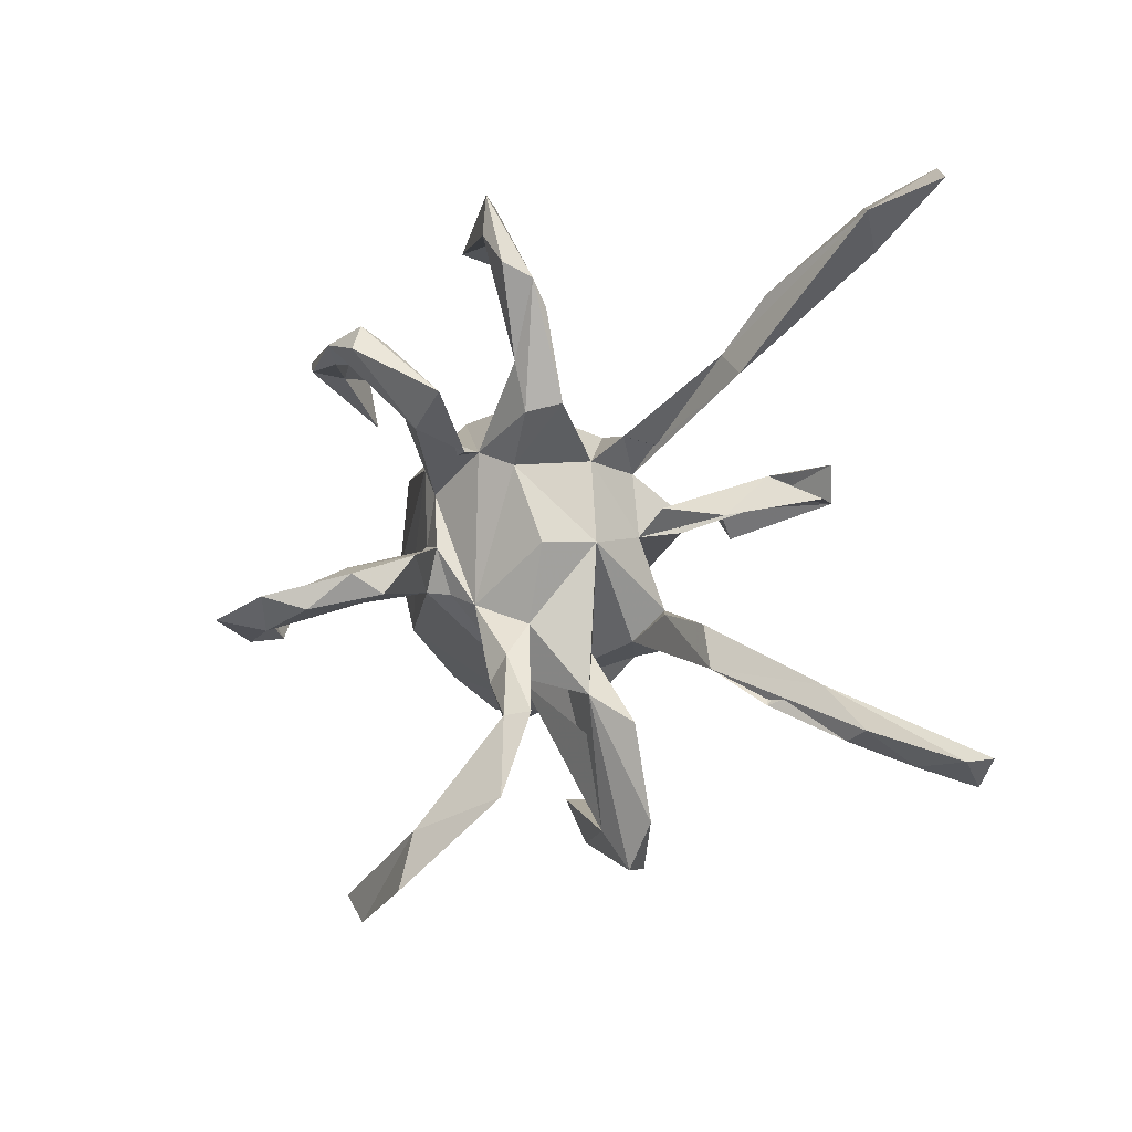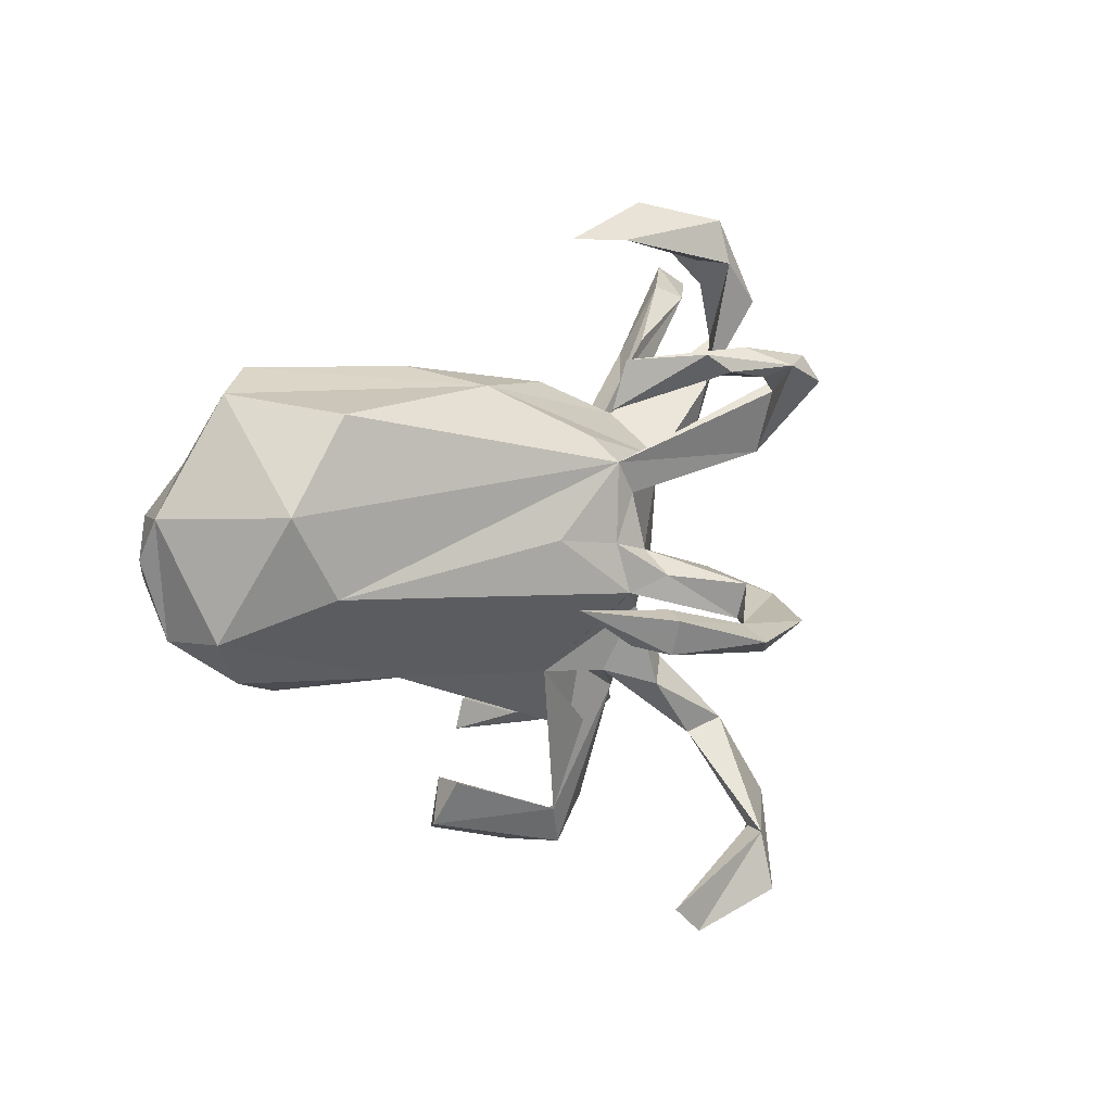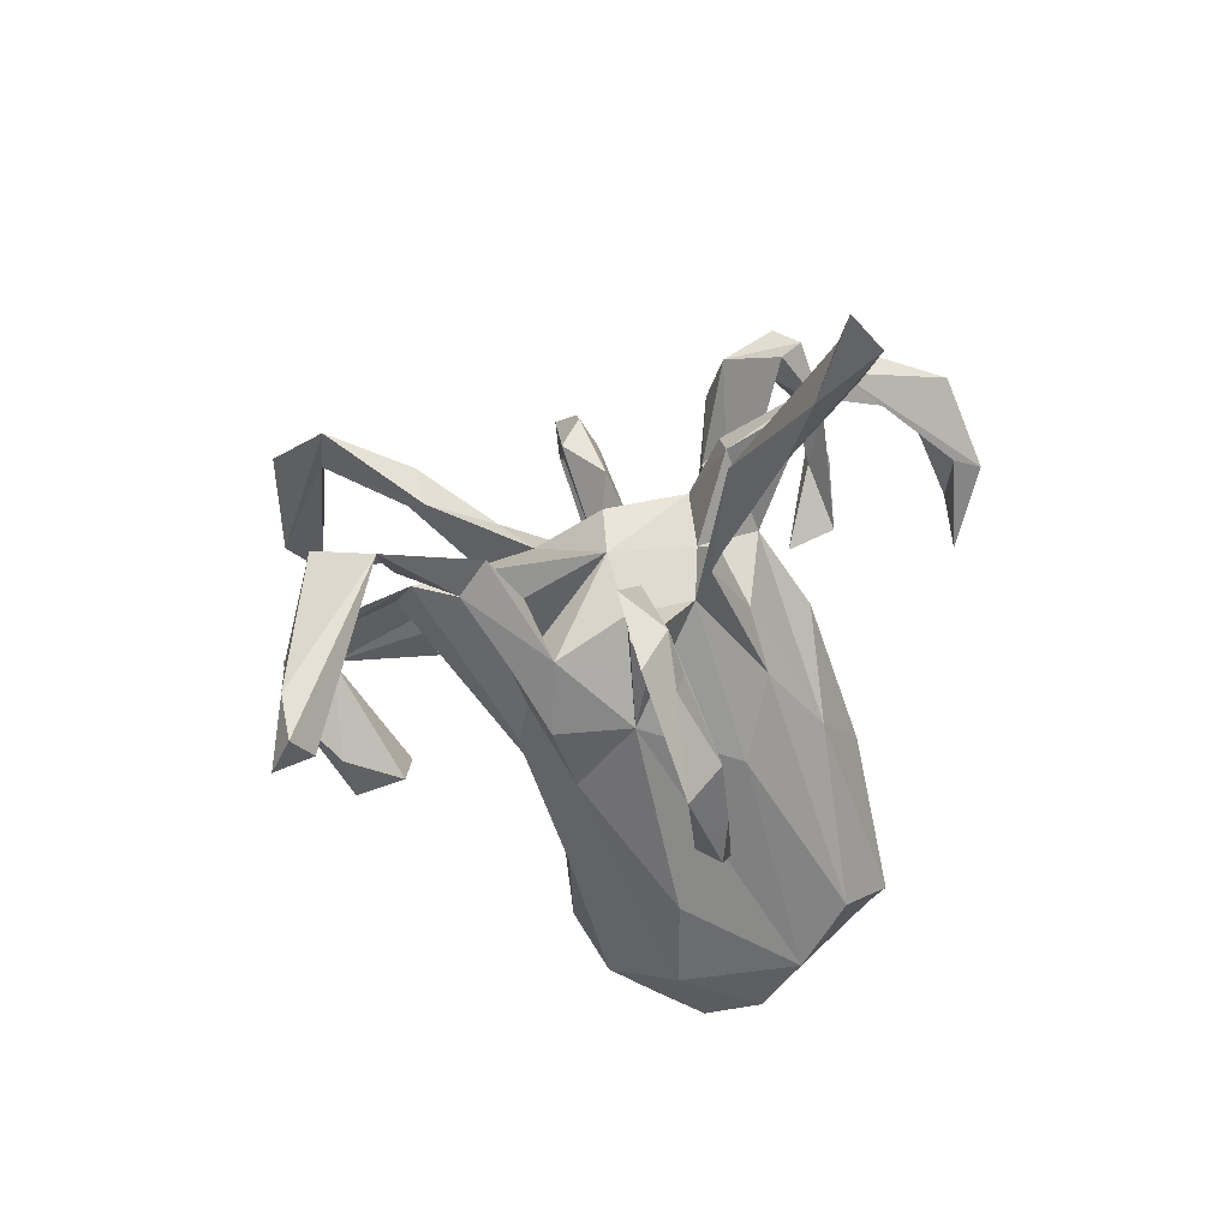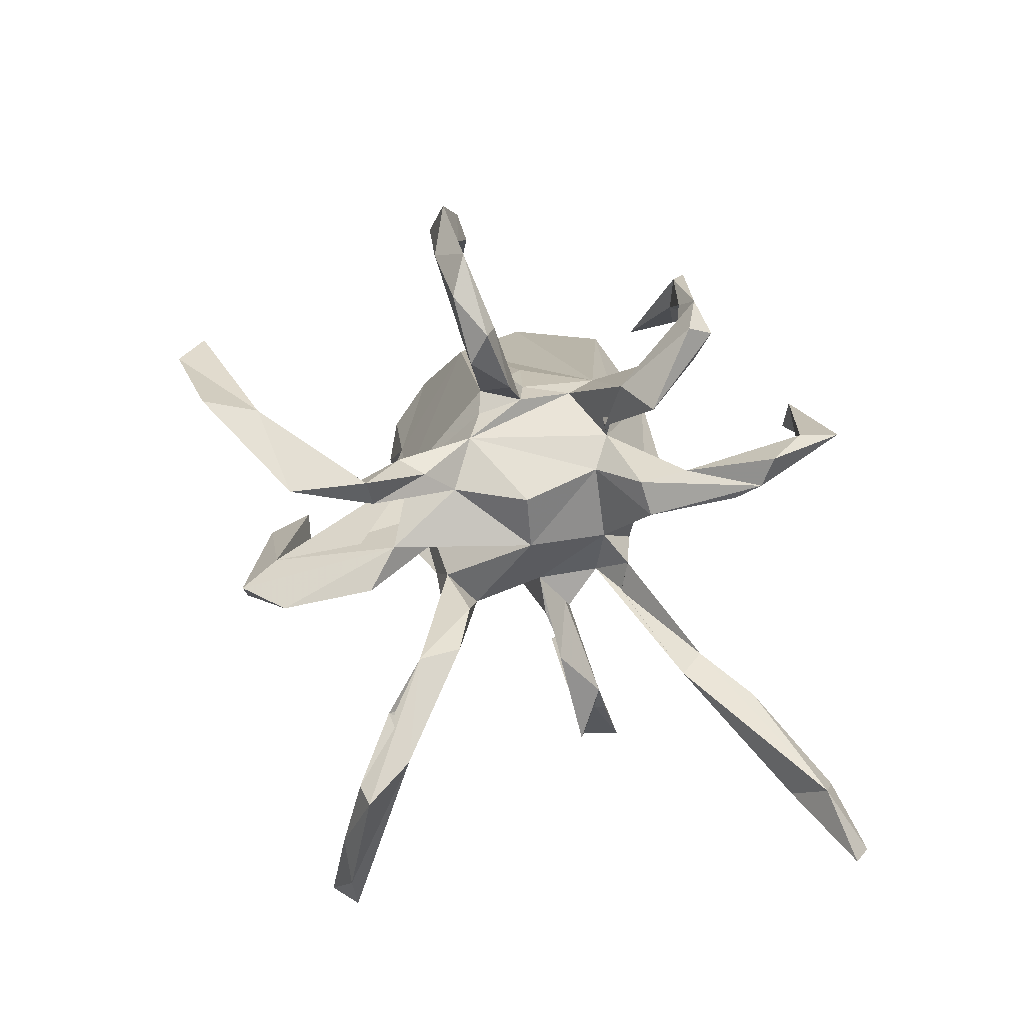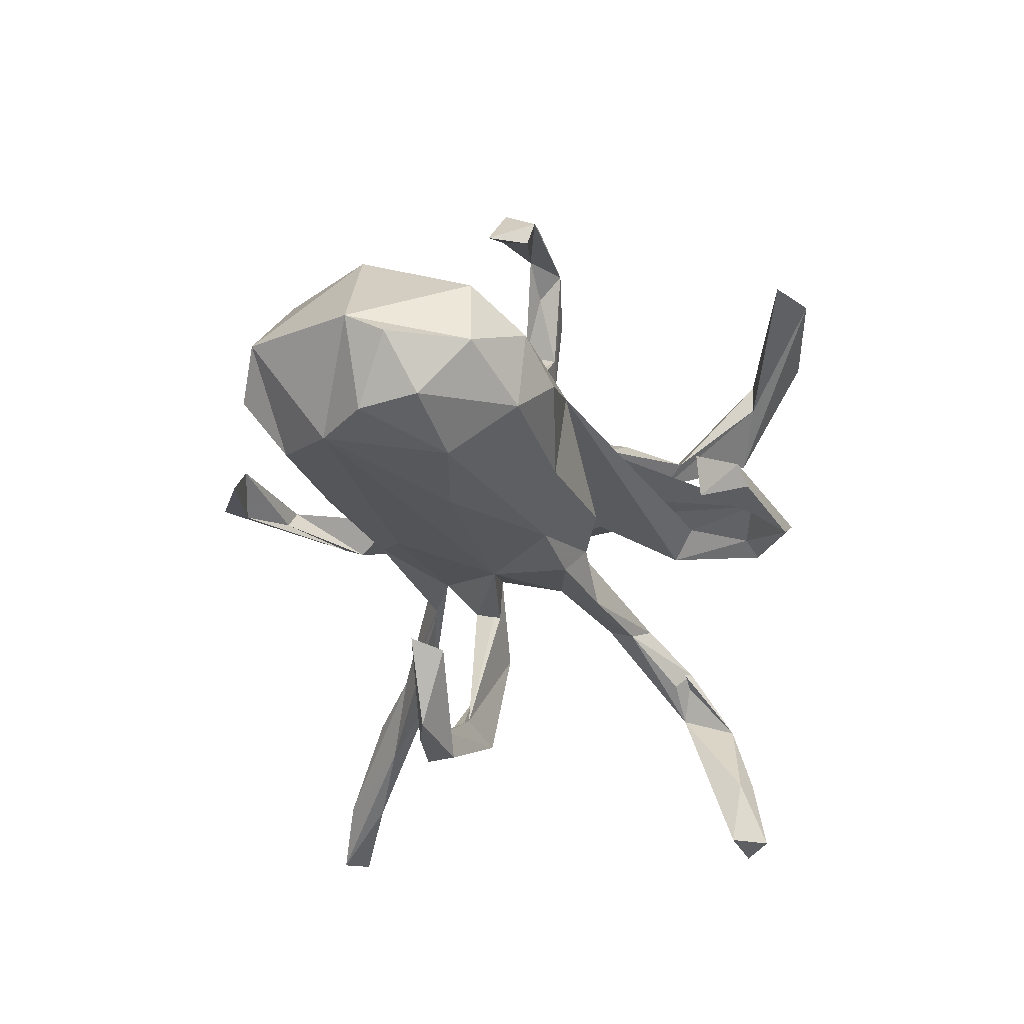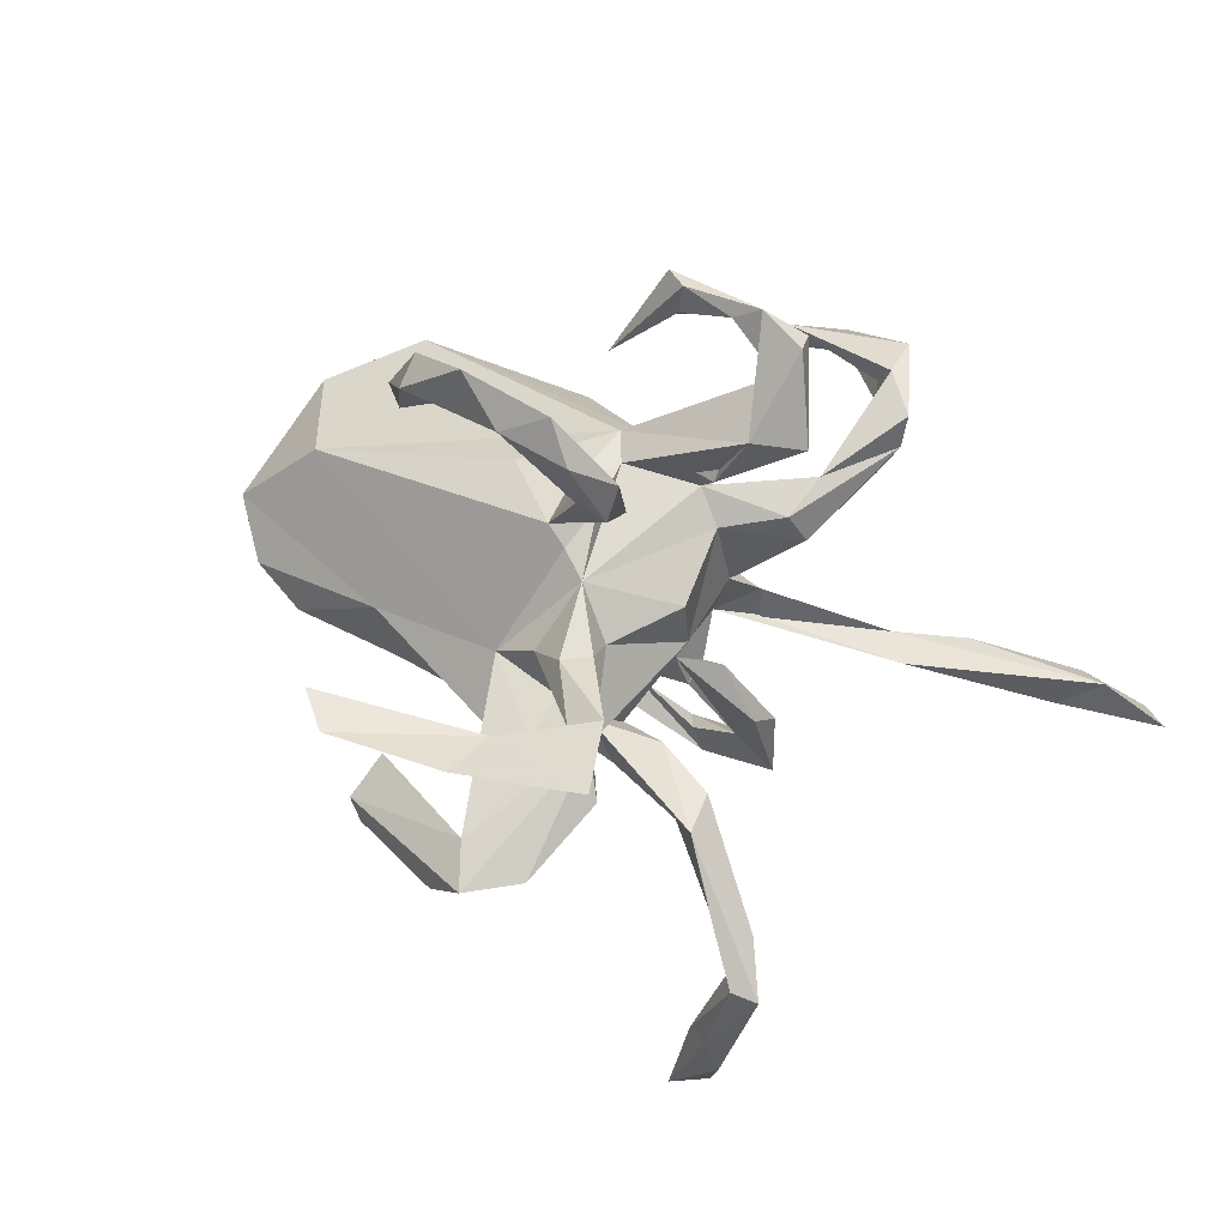
<metadata>
{"format":"obj","ext":"obj","renderer":"f3d","projection":"perspective","resolution":1024,"background":"white","views":[{"elev":-9.2,"azim":62.6,"up":"+Y"},{"elev":3.3,"azim":-52.8,"up":"+Y"},{"elev":-42.0,"azim":104.3,"up":"+Z"},{"elev":33.7,"azim":83.4,"up":"+Z"},{"elev":-40.5,"azim":-75.7,"up":"+Z"},{"elev":54.4,"azim":36.8,"up":"+Z"}]}
</metadata>
<code>
v 0.6885 0.4558 -0.1927
v 0.6265 0.3753 -0.1499
v 0.7168 0.4027 -0.2087
v 0.6719 0.4304 -0.2282
v 0.5778 0.3359 -0.193
v 0.4635 0.2812 -0.1587
v 0.5096 -0.2877 -0.212
v 0.4721 -0.299 -0.2059
v 0.4549 -0.224 -0.1821
v 0.5843 0.3924 -0.173
v 0.4478 0.3 -0.1052
v 0.3297 -0.1948 -0.08361
v 0.3022 -0.3751 0.2167
v 0.3899 -0.2224 -0.1552
v 0.402 0.2002 -0.09105
v 0.2188 -0.2518 0.1315
v 0.2398 -0.2619 0.1828
v 0.4546 -0.3269 -0.3272
v 0.4742 -0.3191 -0.3976
v 0.1883 -0.4153 0.2891
v 0.4207 -0.3121 -0.3432
v 0.3973 -0.2482 -0.1305
v 0.4125 -0.347 -0.4619
v 0.4572 -0.3108 -0.4569
v 0.23 0.2253 0.1634
v 0.2869 0.3292 0.1648
v 0.3119 -0.1319 -0.08359
v 0.2837 0.3465 0.2095
v 0.2052 -0.4113 0.2547
v 0.4126 -0.2948 -0.4473
v 0.1869 -0.4946 0.3097
v 0.2892 -0.1722 -0.1165
v 0.1751 0.1294 0.2862
v 0.2409 0.1683 0.2816
v -0.01747 0.1161 0.1851
v 0.2276 0.1563 0.1459
v 0.1697 0.2645 0.3656
v 0.2757 0.2936 0.1387
v 0.362 0.2332 -0.08629
v 0.2112 0.461 0.199
v 0.1815 0.2387 0.3306
v 0.2148 -0.3954 -0.05468
v 0.1563 -0.4593 -0.05247
v 0.2271 -0.2608 -0.0233
v 0.2216 0.3994 0.209
v 0.1081 0.249 0.388
v 0.1566 0.2141 0.3244
v 0.1986 -0.2827 0.1544
v 0.08832 -0.4962 0.2742
v 0.1519 0.1022 -0.06295
v 0.1995 0.1448 -0.02237
v 0.1842 0.2279 0.3842
v 0.1841 -0.2207 0.02537
v 0.137 0.113 0.1945
v 0.1119 0.1203 0.1614
v 0.2768 0.02956 -0.1409
v 0.07274 0.2329 0.3628
v 0.2714 0.09273 -0.2149
v 0.2503 0.1693 0.1001
v 0.1825 -0.2964 -0.003331
v 0.1169 -0.4036 -0.03072
v 0.1166 -0.06607 0.3526
v 0.1266 -0.2057 0.1489
v 0.1162 -0.09091 0.3051
v 0.1363 -0.1565 -0.00453
v 0.1555 0.09773 0.1274
v 0.1844 -0.01312 0.09771
v 0.07421 -0.1132 0.3999
v 0.1371 -0.1207 0.09432
v 0.07449 -0.09911 0.3205
v 0.2085 0.1348 -0.06789
v 0.1872 -0.006931 0.01453
v 0.1707 0.1108 0.01392
v 0.1991 0.405 0.1667
v 0.2927 0.06332 -0.2929
v -0.2136 -0.1807 -0.0485
v 0.02579 -0.5315 0.2918
v 0.2207 -0.1072 -0.07527
v 0.1416 -0.08839 -0.1198
v 0.2144 0.08086 -0.2913
v 0.06901 -0.05039 0.3393
v 0.00387 -0.09187 0.4001
v 0.2122 0.04478 -0.07791
v -0.0646 -0.09234 0.4209
v 0.1023 0.4833 0.1334
v 0.1058 -0.1835 0.02326
v 0.03404 -0.09315 0.4506
v 0.1525 -0.168 0.1362
v 0.1017 -0.03078 0.252
v 0.1717 0.01965 -0.1304
v 0.07535 -0.09008 0.1484
v 0.1546 0.01144 -0.0713
v 0.1243 0.4505 0.1323
v 0.1004 -0.4535 -0.1069
v 0.003793 -0.1846 0.03888
v 0.0334 -0.07148 0.166
v -0.01845 -0.1324 0.4225
v 0.2484 0.107 -0.2708
v 0.1861 -0.3824 -0.04038
v 0.06912 -0.1842 0.09485
v 0.1168 -0.1331 -0.08102
v -0.08815 -0.1123 0.4718
v 0.1643 -0.1416 -0.1367
v 0.113 -0.212 0.1123
v 0.07235 0.2742 0.3323
v 0.1563 0.08772 -0.3973
v -0.008285 0.2387 0.3645
v 0.1198 0.1834 0.07131
v -0.01645 0.003719 0.1813
v 0.03781 -0.006241 0.1907
v 0.003055 -0.066 0.1899
v 0.1696 0.05758 -0.1179
v 0.1337 0.09327 -0.3639
v 0.01277 0.1687 -0.08622
v 0.1906 0.1383 -0.3744
v 0.06324 -0.1466 -0.114
v -0.1882 -0.0816 0.4054
v -0.06943 -0.5189 0.2507
v -0.1493 0.2213 0.0588
v -0.0332 0.1515 0.1512
v -0.01222 0.2359 0.3133
v -0.02974 -0.4928 0.2909
v 0.09895 0.1638 -0.04232
v 0.01642 0.07351 0.1843
v 0.02196 -0.4148 -0.1255
v 0.001798 0.2282 0.03381
v 0.0295 -0.008365 -0.1568
v 0.02464 -0.04026 0.2391
v 0.0402 0.4257 0.155
v -0.08377 0.2554 0.2454
v 0.02673 0.3976 0.1291
v -0.04714 0.2613 0.3513
v 0.002825 0.4276 0.09018
v 0.04465 -0.1171 -0.1579
v -0.179 -0.127 0.3856
v -0.1147 0.2179 -0.08005
v -0.07703 0.1162 -0.1546
v 0.04581 0.1053 -0.4089
v -0.1127 0.01113 0.1564
v -0.01308 -0.1796 -0.1128
v -0.06351 -0.3471 -0.06784
v -0.09053 0.1881 0.2277
v -0.04713 -0.4187 -0.1304
v -0.05373 -0.1094 -0.1671
v -0.037 -0.3459 -0.1242
v 0.1076 0.1269 -0.392
v -0.2511 -0.06939 0.2923
v -0.07146 -0.4095 -0.105
v -0.1902 -0.1174 0.3307
v -0.1658 -0.0696 0.3715
v -0.02106 0.05624 -0.3288
v -0.209 -0.0496 0.2329
v -0.05346 0.09618 -0.3228
v -0.01117 0.09732 -0.3049
v -0.3593 0.1958 -0.2037
v -0.2006 -0.1598 -0.1771
v -0.4154 -0.05863 0.02405
v -0.2086 0.2485 -0.03654
v -0.3517 -0.194 -0.154
v -0.4137 0.1825 0.0353
v -0.3815 -0.05013 -0.2736
v -0.2523 -0.01728 -0.247
v -0.3992 -0.154 -0.2251
v -0.4158 0.2448 -0.1429
v -0.4401 -0.1755 -0.1338
v -0.4254 0.1168 -0.2474
v -0.4932 0.05045 0.01474
v -0.5161 -0.1168 -0.09531
v -0.4894 0.2094 -0.1078
v -0.492 -0.03735 -0.2584
v -0.5106 -0.1168 -0.1936
v -0.5609 0.1336 -0.07858
v -0.564 0.04662 -0.1595
v -0.485 0.0469 -0.2615
v -0.5581 -0.007997 -0.1953
f 85 133 129
f 93 129 133
f 155 169 164
f 119 164 169
f 26 40 28
f 45 28 40
f 25 26 28
f 25 28 45
f 129 45 40
f 74 38 45
f 25 45 38
f 129 74 45
f 26 38 74
f 108 25 38
f 36 26 25
f 59 26 36
f 55 36 25
f 38 26 59
f 66 59 36
f 108 55 25
f 66 36 55
f 119 55 108
f 120 55 119
f 126 119 108
f 35 55 120
f 158 119 126
f 136 158 126
f 164 119 158
f 160 119 169
f 73 59 66
f 72 73 66
f 108 59 73
f 66 67 72
f 69 72 67
f 91 67 66
f 103 79 32
f 27 32 79
f 134 79 103
f 27 79 78
f 101 78 79
f 12 27 78
f 161 166 162
f 127 162 166
f 144 161 162
f 174 166 161
f 134 127 79
f 92 79 127
f 127 90 92
f 80 92 90
f 112 90 127
f 92 80 56
f 75 56 80
f 83 92 56
f 144 162 127
f 137 127 166
f 50 127 137
f 114 50 137
f 112 127 50
f 92 112 50
f 80 90 112
f 58 80 112
f 112 83 58
f 56 58 83
f 92 83 112
f 75 58 56
f 155 137 166
f 114 71 50
f 15 50 71
f 123 71 114
f 15 71 6
f 39 6 71
f 39 50 15
f 9 14 32
f 22 32 14
f 27 9 32
f 91 88 69
f 16 69 88
f 67 91 69
f 63 88 91
f 100 69 16
f 48 100 16
f 53 69 100
f 17 16 88
f 17 88 63
f 100 63 91
f 173 168 167
f 157 167 168
f 169 173 167
f 171 168 173
f 91 96 95
f 111 95 96
f 100 91 95
f 110 96 91
f 124 91 55
f 66 55 91
f 33 124 55
f 110 91 124
f 109 110 124
f 160 169 167
f 35 160 167
f 35 120 160
f 119 160 120
f 54 55 35
f 33 55 54
f 54 35 34
f 41 34 35
f 33 54 34
f 43 61 148
f 141 148 61
f 143 43 148
f 72 69 53
f 86 53 100
f 94 43 143
f 145 143 148
f 93 74 129
f 85 129 40
f 145 125 143
f 94 143 125
f 61 125 145
f 142 130 121
f 105 121 130
f 157 95 111
f 76 95 157
f 168 76 157
f 63 48 17
f 20 17 48
f 100 48 63
f 17 13 16
f 29 16 13
f 20 13 17
f 29 20 48
f 16 29 48
f 37 46 52
f 33 52 46
f 105 41 47
f 35 47 41
f 57 105 47
f 37 41 105
f 34 37 52
f 105 46 37
f 34 41 37
f 46 107 57
f 121 57 107
f 47 46 57
f 130 46 105
f 121 105 57
f 132 46 130
f 107 46 132
f 46 47 33
f 35 33 47
f 142 121 107
f 98 80 58
f 132 130 142
f 132 142 107
f 34 52 33
f 61 94 125
f 42 43 94
f 99 94 61
f 42 94 99
f 44 42 99
f 53 43 42
f 99 60 44
f 76 44 60
f 61 60 99
f 53 42 44
f 95 76 60
f 65 44 76
f 171 170 163
f 161 163 170
f 165 171 163
f 175 170 171
f 163 159 165
f 76 165 159
f 156 159 163
f 76 159 156
f 161 156 163
f 140 76 156
f 116 76 140
f 144 140 156
f 101 76 116
f 144 116 140
f 72 76 101
f 103 101 116
f 53 44 65
f 72 65 76
f 95 61 86
f 53 86 61
f 100 95 86
f 60 61 95
f 79 72 101
f 53 65 72
f 92 72 79
f 173 175 171
f 174 170 175
f 26 85 40
f 161 170 174
f 173 174 175
f 73 72 92
f 166 173 169
f 155 166 169
f 174 173 166
f 123 108 73
f 38 59 108
f 136 164 158
f 155 164 136
f 108 136 126
f 123 136 108
f 93 26 74
f 93 133 85
f 39 10 6
f 4 6 10
f 11 10 39
f 2 10 11
f 15 6 5
f 4 5 6
f 15 5 2
f 3 2 5
f 39 15 2
f 4 2 3
f 4 3 5
f 39 2 11
f 4 10 2
f 155 114 137
f 27 12 9
f 7 9 12
f 12 103 32
f 12 32 22
f 9 22 14
f 114 136 123
f 114 155 136
f 51 73 50
f 92 50 73
f 39 51 50
f 123 73 51
f 123 51 71
f 39 71 51
f 23 19 18
f 7 18 19
f 21 23 18
f 24 19 23
f 30 23 21
f 9 30 21
f 24 23 30
f 30 9 24
f 19 24 9
f 154 106 113
f 75 113 106
f 146 106 138
f 151 138 106
f 115 106 146
f 153 146 138
f 80 115 146
f 58 106 115
f 58 75 106
f 80 113 75
f 98 58 115
f 113 153 154
f 151 154 153
f 153 138 151
f 146 153 113
f 154 151 106
f 115 80 98
f 8 9 21
f 7 19 9
f 80 146 113
f 8 21 18
f 8 22 9
f 12 22 8
f 7 12 8
f 18 7 8
f 61 43 53
f 141 61 145
f 165 168 171
f 76 168 165
f 141 145 148
f 124 33 35
f 82 84 81
f 62 81 84
f 70 82 81
f 97 84 82
f 84 87 62
f 68 62 87
f 102 87 84
f 77 122 29
f 20 29 122
f 150 84 149
f 135 149 84
f 147 150 149
f 117 84 150
f 147 117 150
f 135 117 147
f 147 149 135
f 13 20 31
f 77 31 20
f 77 20 122
f 13 31 77
f 97 68 87
f 102 97 87
f 135 97 102
f 117 102 84
f 70 97 82
f 135 84 97
f 117 135 102
f 64 68 97
f 13 77 29
f 64 97 70
f 111 64 70
f 62 68 64
f 128 70 81
f 81 62 89
f 64 89 62
f 110 81 89
f 111 89 64
f 128 111 70
f 109 111 128
f 110 128 81
f 109 128 110
f 111 110 89
f 35 167 157
f 139 157 111
f 110 111 96
f 35 157 139
f 109 139 111
f 35 139 109
f 124 35 109
f 26 93 85
f 116 134 103
f 134 144 127
f 101 12 78
f 103 12 101
f 116 144 134
f 156 161 144

</code>
